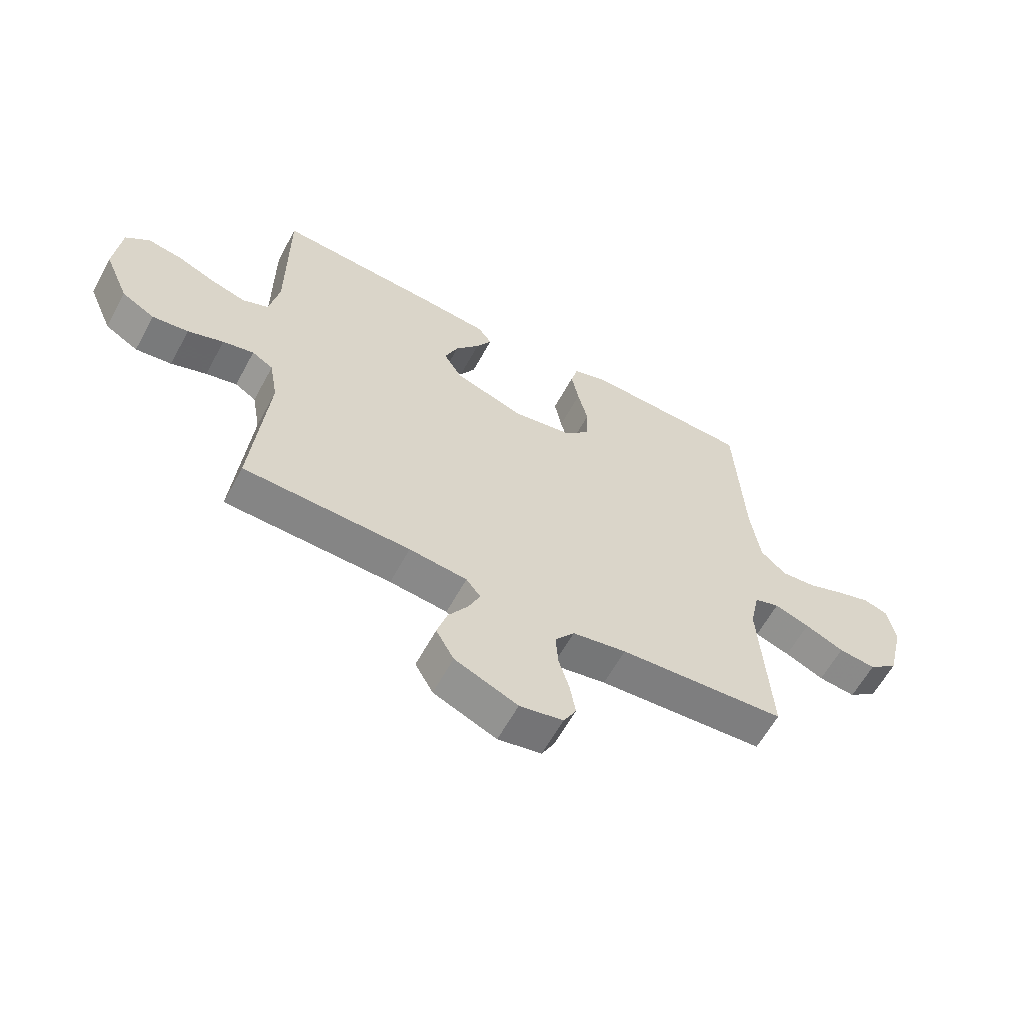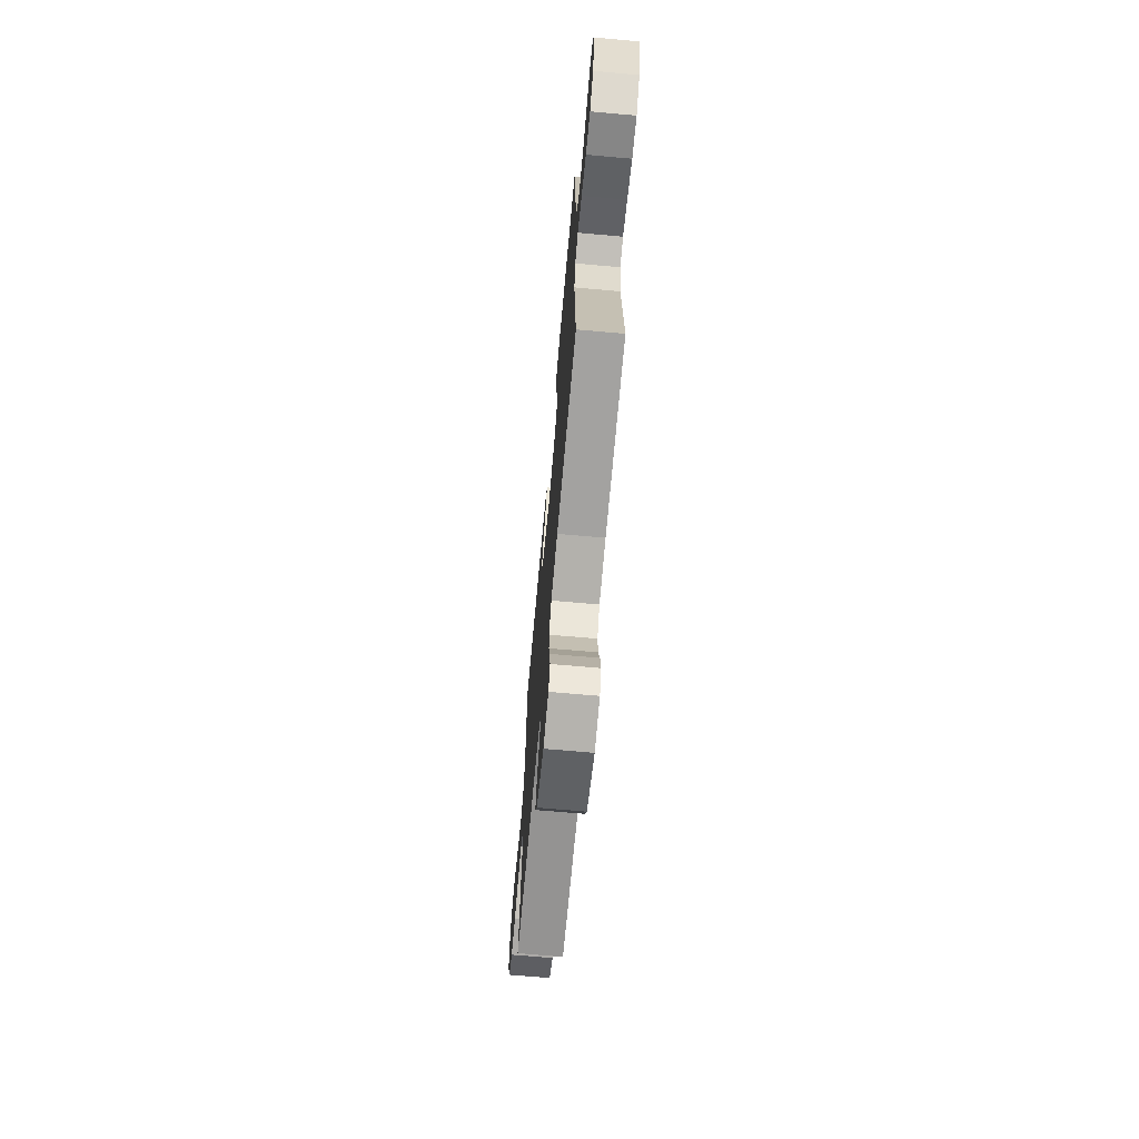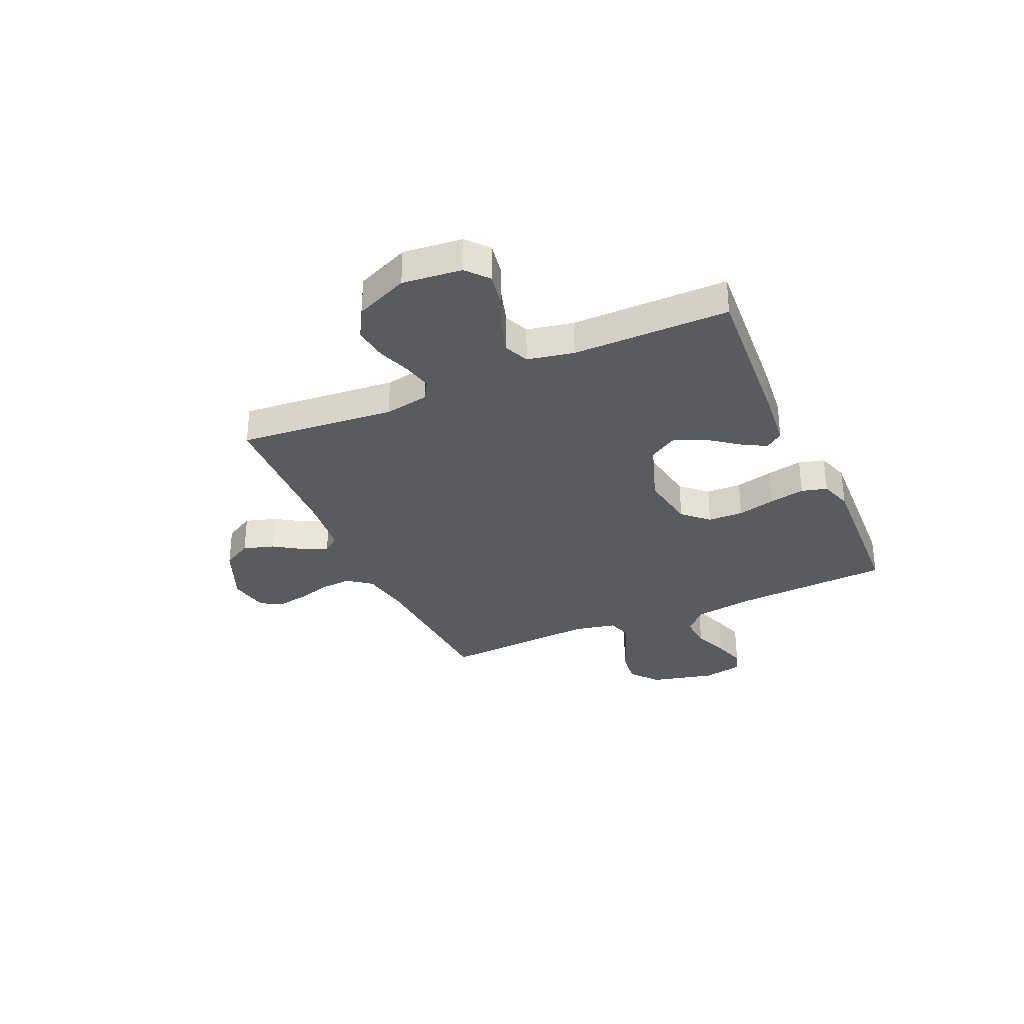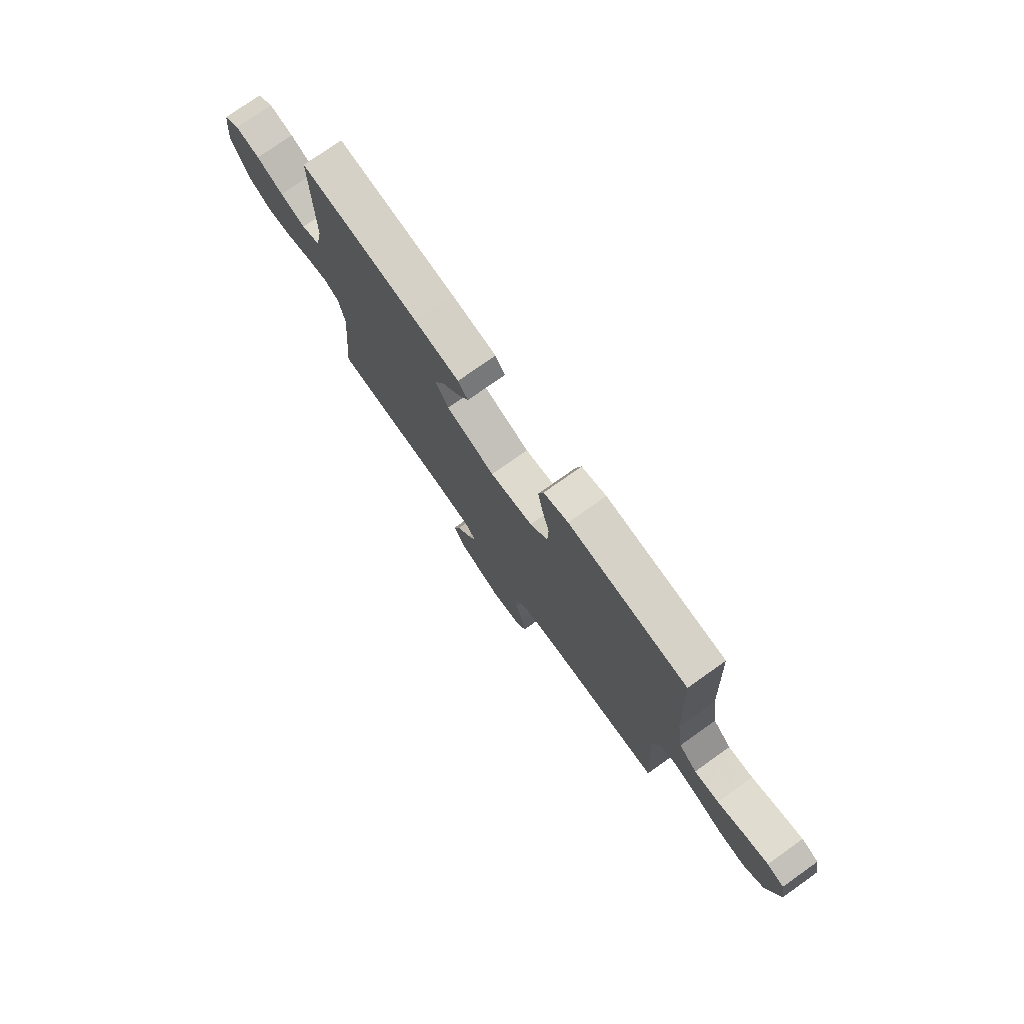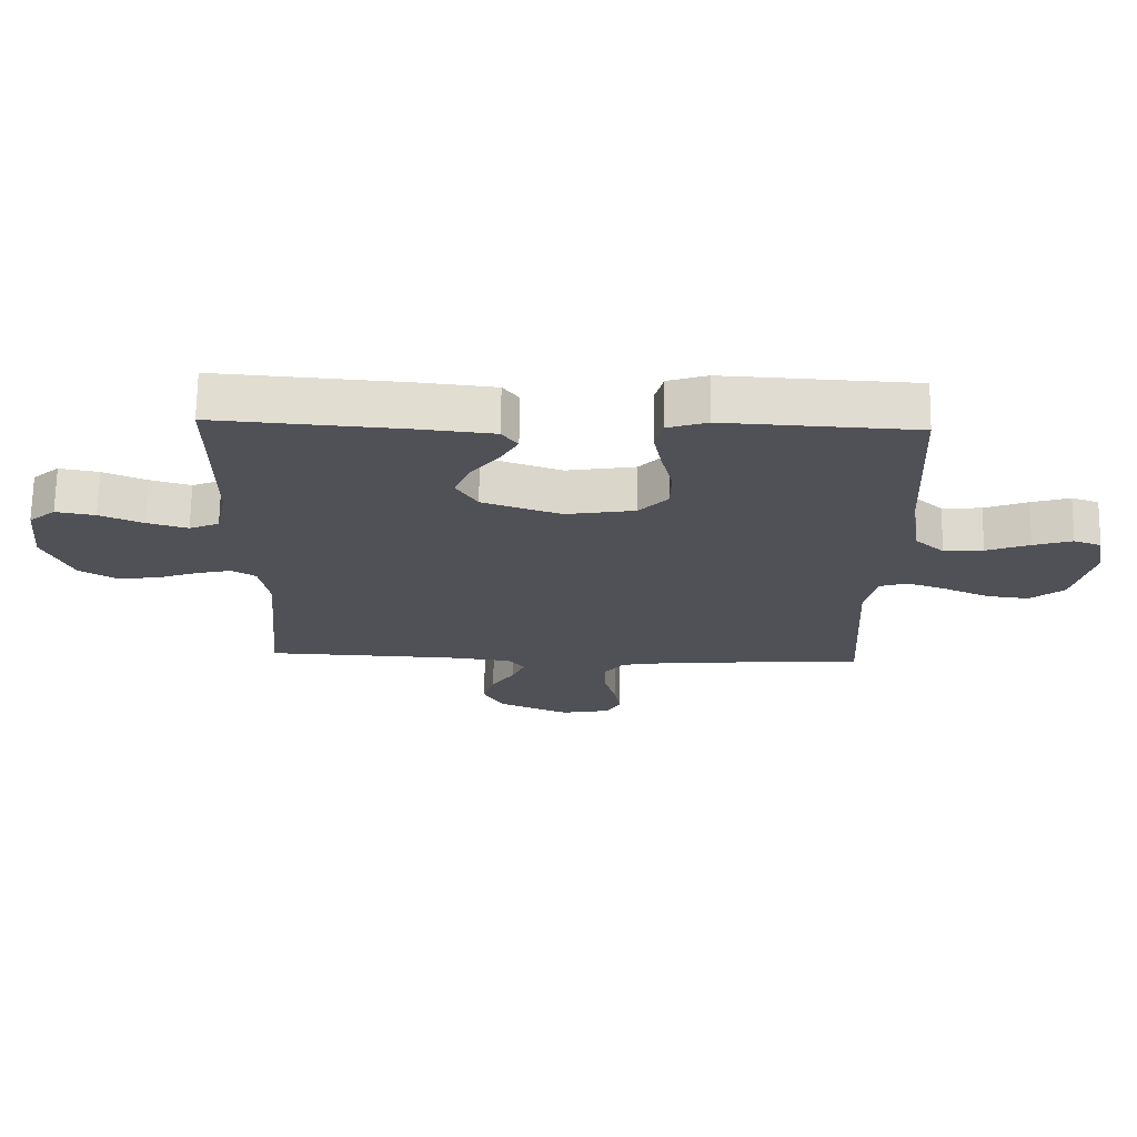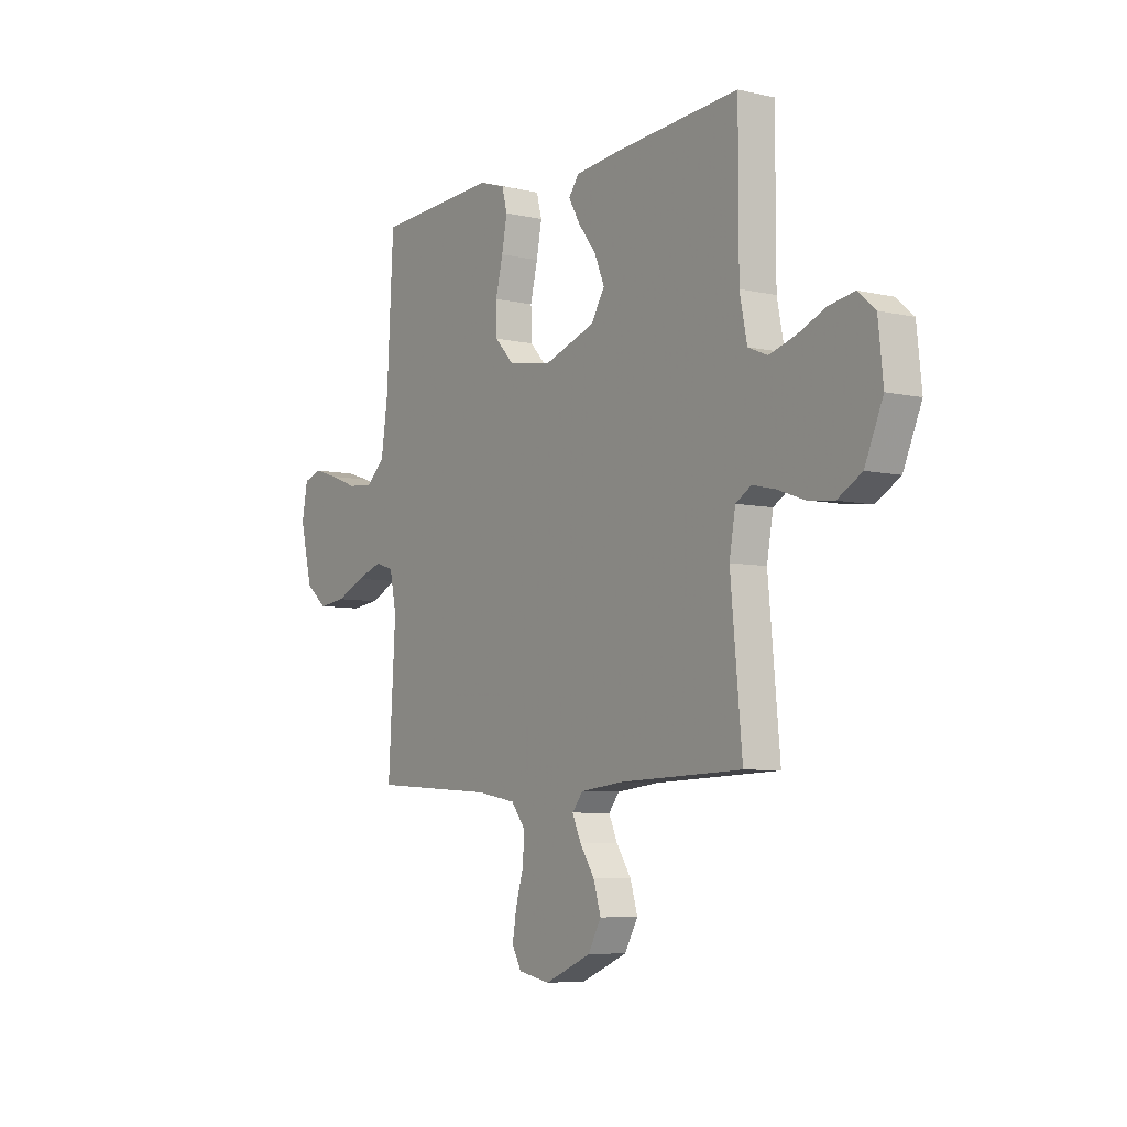
<metadata>
{"format":"obj","ext":"obj","renderer":"f3d","projection":"perspective","resolution":1024,"background":"white","views":[{"elev":-61.0,"azim":-28.4,"up":"+Z"},{"elev":-69.0,"azim":84.9,"up":"+Z"},{"elev":-32.2,"azim":-65.9,"up":"+Y"},{"elev":76.4,"azim":54.7,"up":"+Z"},{"elev":69.6,"azim":0.9,"up":"+Z"},{"elev":-6.5,"azim":-124.3,"up":"+Z"}]}
</metadata>
<code>
v -0.5 0.07 0.5
v -0.2 0.07 0.478
v -0.086 0.07 0.466
v -0.061 0.07 0.432
v -0.089 0.07 0.383
v -0.133 0.07 0.326
v -0.157 0.07 0.268
v -0.124 0.07 0.214
v 0 0.07 0.171
v 0.109 0.07 0.189
v 0.154 0.07 0.237
v 0.156 0.07 0.305
v 0.138 0.07 0.378
v 0.125 0.07 0.446
v 0.138 0.07 0.495
v 0.2 0.07 0.515
v 0.5 0.07 0.5
v 0.516 0.07 0.2
v 0.533 0.07 0.083
v 0.579 0.07 0.041
v 0.641 0.07 0.046
v 0.709 0.07 0.072
v 0.77 0.07 0.091
v 0.813 0.07 0.076
v 0.827 0.07 0
v 0.797 0.07 -0.123
v 0.744 0.07 -0.166
v 0.677 0.07 -0.158
v 0.607 0.07 -0.127
v 0.544 0.07 -0.105
v 0.499 0.07 -0.119
v 0.482 0.07 -0.2
v 0.5 0.07 -0.5
v 0.2 0.07 -0.519
v 0.103 0.07 -0.536
v 0.068 0.07 -0.581
v 0.072 0.07 -0.641
v 0.091 0.07 -0.706
v 0.101 0.07 -0.765
v 0.078 0.07 -0.807
v 0 0.07 -0.822
v -0.113 0.07 -0.774
v -0.145 0.07 -0.717
v -0.127 0.07 -0.658
v -0.091 0.07 -0.603
v -0.07 0.07 -0.556
v -0.096 0.07 -0.523
v -0.2 0.07 -0.511
v -0.5 0.07 -0.5
v -0.472 0.07 -0.2
v -0.487 0.07 -0.115
v -0.525 0.07 -0.092
v -0.581 0.07 -0.105
v -0.645 0.07 -0.128
v -0.71 0.07 -0.136
v -0.769 0.07 -0.102
v -0.813 0.07 0
v -0.801 0.07 0.114
v -0.759 0.07 0.15
v -0.697 0.07 0.139
v -0.629 0.07 0.11
v -0.565 0.07 0.091
v -0.518 0.07 0.111
v -0.5 0.07 0.2
v -0.5 0 0.5
v -0.2 0 0.478
v -0.086 0 0.466
v -0.061 0 0.432
v -0.089 0 0.383
v -0.133 0 0.326
v -0.157 0 0.268
v -0.124 0 0.214
v 0 0 0.171
v 0.109 0 0.189
v 0.154 0 0.237
v 0.156 0 0.305
v 0.138 0 0.378
v 0.125 0 0.446
v 0.138 0 0.495
v 0.2 0 0.515
v 0.5 0 0.5
v 0.516 0 0.2
v 0.533 0 0.083
v 0.579 0 0.041
v 0.641 0 0.046
v 0.709 0 0.072
v 0.77 0 0.091
v 0.813 0 0.076
v 0.827 0 0
v 0.797 0 -0.123
v 0.744 0 -0.166
v 0.677 0 -0.158
v 0.607 0 -0.127
v 0.544 0 -0.105
v 0.499 0 -0.119
v 0.482 0 -0.2
v 0.5 0 -0.5
v 0.2 0 -0.519
v 0.103 0 -0.536
v 0.068 0 -0.581
v 0.072 0 -0.641
v 0.091 0 -0.706
v 0.101 0 -0.765
v 0.078 0 -0.807
v 0 0 -0.822
v -0.113 0 -0.774
v -0.145 0 -0.717
v -0.127 0 -0.658
v -0.091 0 -0.603
v -0.07 0 -0.556
v -0.096 0 -0.523
v -0.2 0 -0.511
v -0.5 0 -0.5
v -0.472 0 -0.2
v -0.487 0 -0.115
v -0.525 0 -0.092
v -0.581 0 -0.105
v -0.645 0 -0.128
v -0.71 0 -0.136
v -0.769 0 -0.102
v -0.813 0 0
v -0.801 0 0.114
v -0.759 0 0.15
v -0.697 0 0.139
v -0.629 0 0.11
v -0.565 0 0.091
v -0.518 0 0.111
v -0.5 0 0.2
f 58 59 60 61
f 58 61 62
f 57 58 62
f 56 57 62
f 53 54 55 56
f 52 53 56 62
f 51 52 62 63
f 48 49 50
f 47 48 50 51
f 42 43 44 45
f 42 45 46
f 41 42 46
f 40 41 46
f 37 38 39 40
f 36 37 40 46
f 35 36 46 47
f 32 33 34
f 31 32 34 35
f 26 27 28 29
f 26 29 30
f 25 26 30
f 24 25 30 31
f 21 22 23 24
f 15 16 17 18
f 15 18 19
f 12 13 14 15
f 12 15 19
f 11 12 19 20
f 3 4 5 6
f 3 6 7
f 64 1 2 3
f 64 3 7
f 63 64 7 8
f 51 63 8 9
f 31 35 47 51
f 31 51 9 10
f 21 24 31
f 20 21 31
f 10 11 20 31
f 125 124 123 122
f 126 125 122
f 126 122 121
f 126 121 120
f 120 119 118 117
f 126 120 117 116
f 127 126 116 115
f 114 113 112
f 115 114 112 111
f 109 108 107 106
f 110 109 106
f 110 106 105
f 110 105 104
f 104 103 102 101
f 110 104 101 100
f 111 110 100 99
f 98 97 96
f 99 98 96 95
f 93 92 91 90
f 94 93 90
f 94 90 89
f 95 94 89 88
f 88 87 86 85
f 82 81 80 79
f 83 82 79
f 79 78 77 76
f 83 79 76
f 84 83 76 75
f 70 69 68 67
f 71 70 67
f 67 66 65 128
f 71 67 128
f 72 71 128 127
f 73 72 127 115
f 115 111 99 95
f 74 73 115 95
f 95 88 85
f 95 85 84
f 95 84 75 74
f 1 65 66 2
f 2 66 67 3
f 3 67 68 4
f 4 68 69 5
f 5 69 70 6
f 6 70 71 7
f 7 71 72 8
f 8 72 73 9
f 9 73 74 10
f 10 74 75 11
f 11 75 76 12
f 12 76 77 13
f 13 77 78 14
f 14 78 79 15
f 15 79 80 16
f 16 80 81 17
f 17 81 82 18
f 18 82 83 19
f 19 83 84 20
f 20 84 85 21
f 21 85 86 22
f 22 86 87 23
f 23 87 88 24
f 24 88 89 25
f 25 89 90 26
f 26 90 91 27
f 27 91 92 28
f 28 92 93 29
f 29 93 94 30
f 30 94 95 31
f 31 95 96 32
f 32 96 97 33
f 33 97 98 34
f 34 98 99 35
f 35 99 100 36
f 36 100 101 37
f 37 101 102 38
f 38 102 103 39
f 39 103 104 40
f 40 104 105 41
f 41 105 106 42
f 42 106 107 43
f 43 107 108 44
f 44 108 109 45
f 45 109 110 46
f 46 110 111 47
f 47 111 112 48
f 48 112 113 49
f 49 113 114 50
f 50 114 115 51
f 51 115 116 52
f 52 116 117 53
f 53 117 118 54
f 54 118 119 55
f 55 119 120 56
f 56 120 121 57
f 57 121 122 58
f 58 122 123 59
f 59 123 124 60
f 60 124 125 61
f 61 125 126 62
f 62 126 127 63
f 63 127 128 64
f 64 128 65 1

</code>
